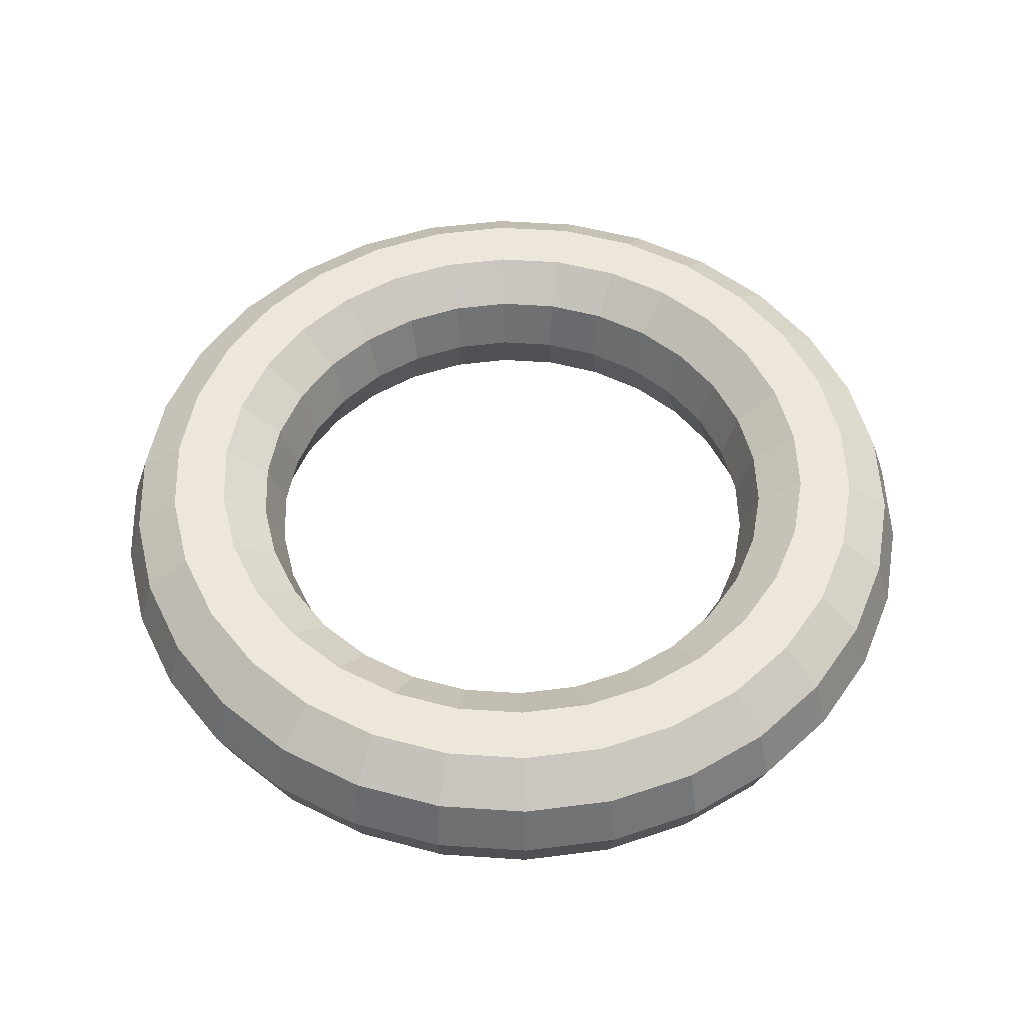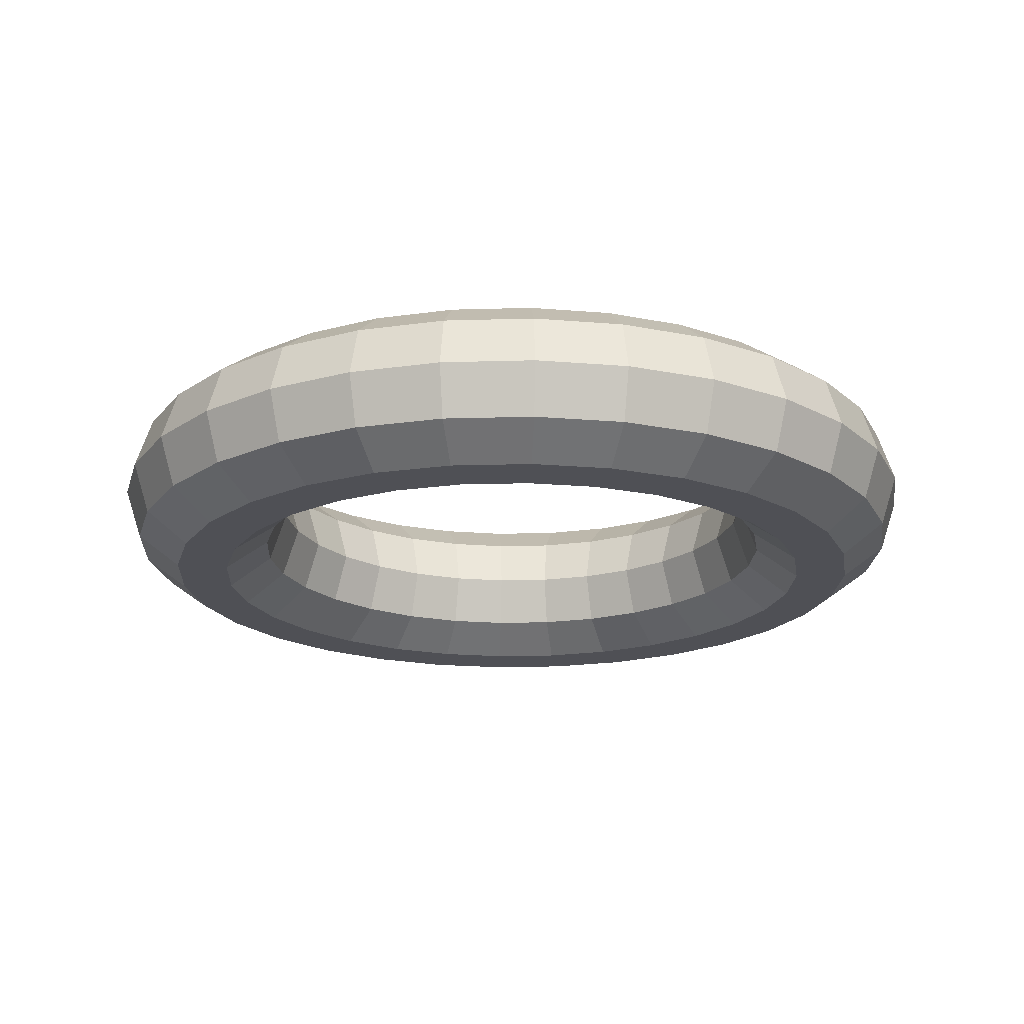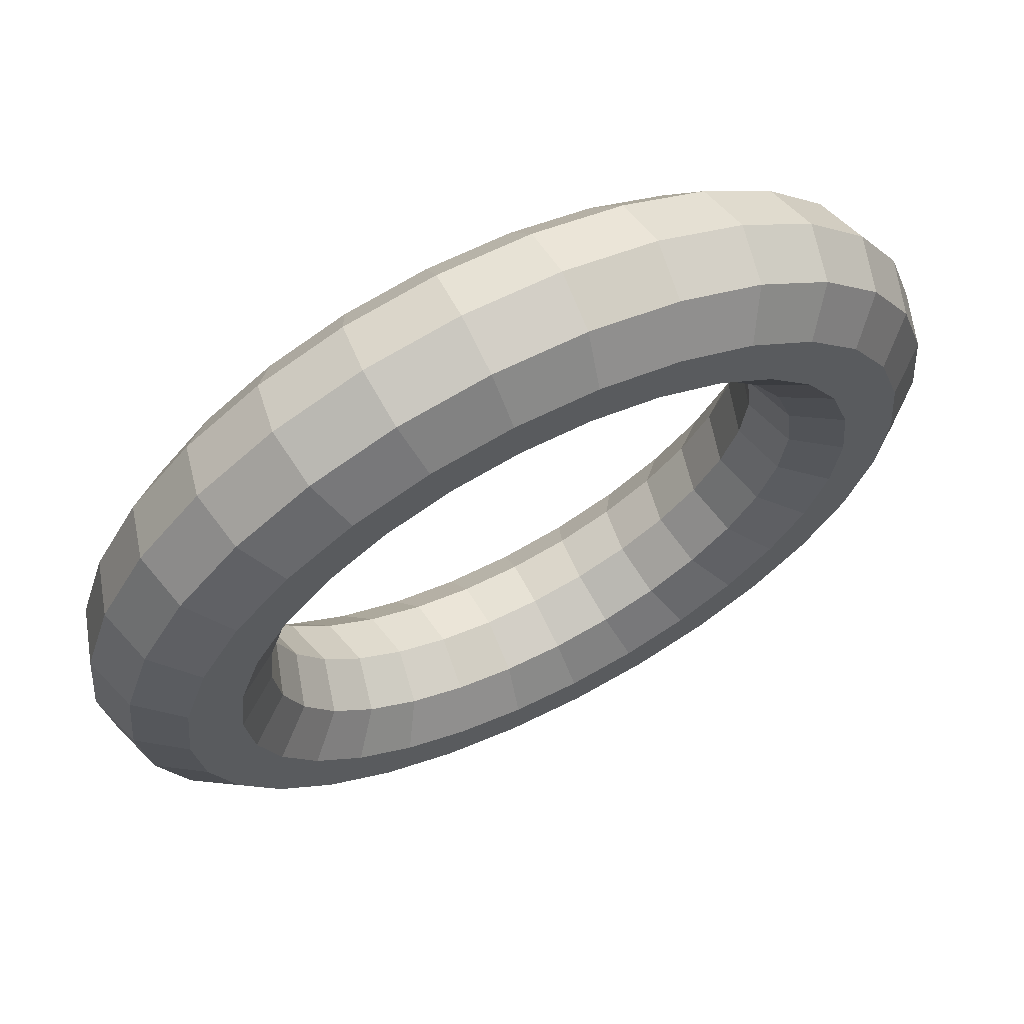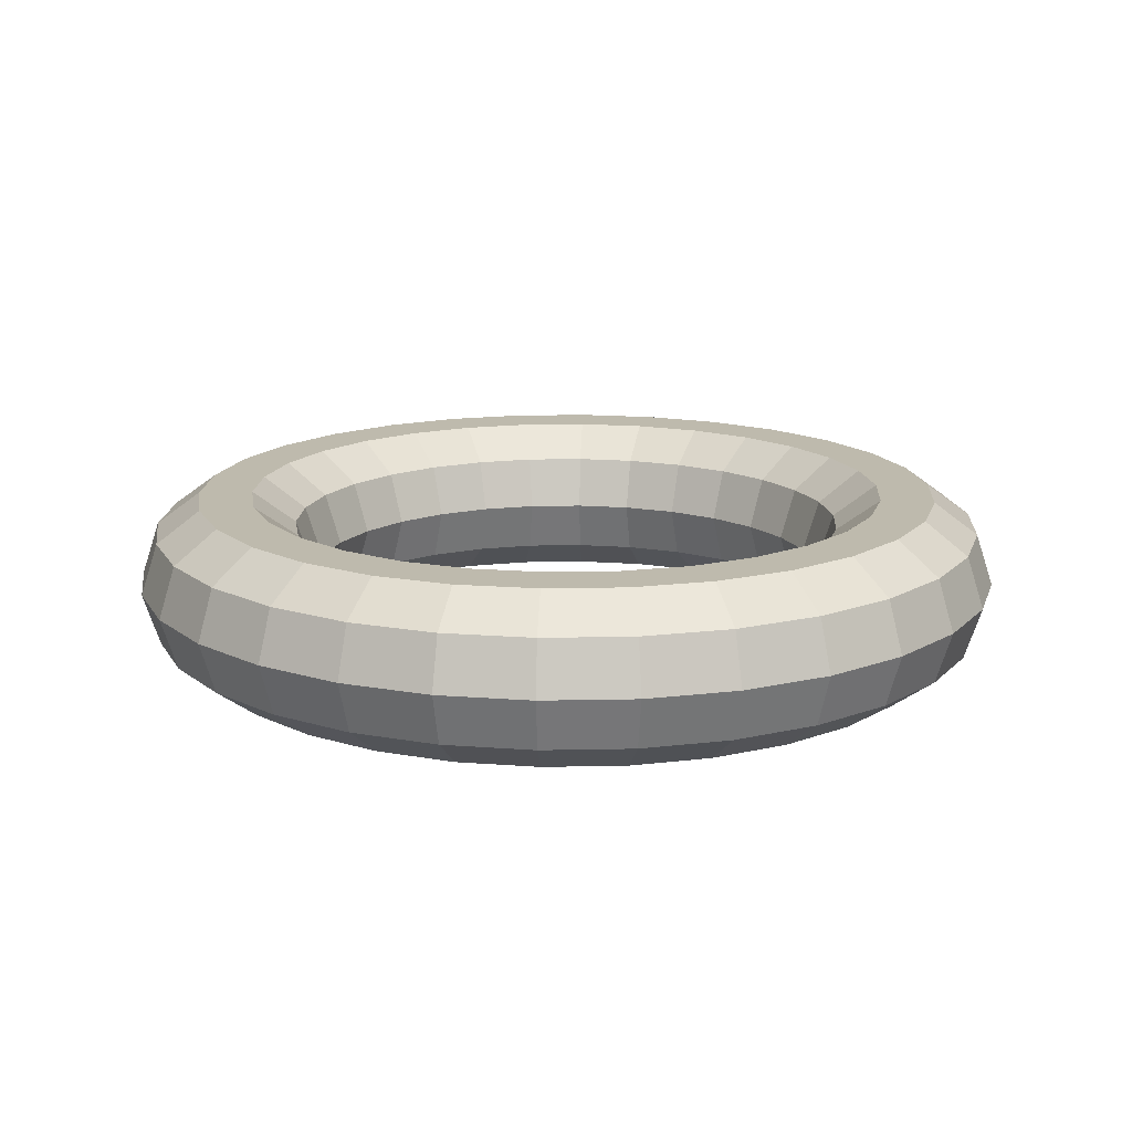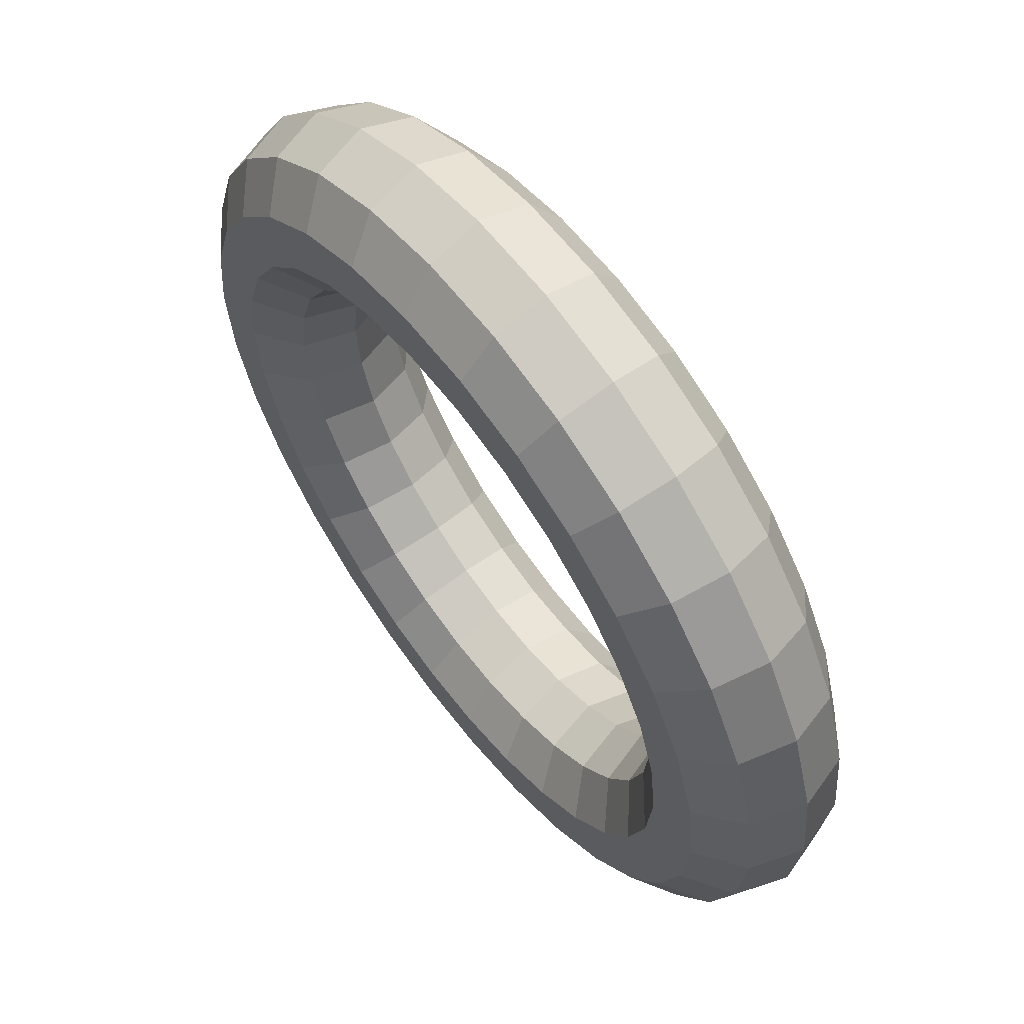
<metadata>
{"format":"obj","ext":"obj","renderer":"f3d","projection":"perspective","resolution":1024,"background":"white","views":[{"elev":52.7,"azim":160.1,"up":"+Y"},{"elev":-19.4,"azim":3.1,"up":"+Y"},{"elev":65.9,"azim":153.5,"up":"+Z"},{"elev":15.4,"azim":-86.6,"up":"+Y"},{"elev":61.4,"azim":-127.2,"up":"+Z"}]}
</metadata>
<code>
o Torus
v 1.25 0 0
v 1.202 0.1469 0
v 1.077 0.2378 0
v 0.9227 0.2378 0
v 0.7977 0.1469 0
v 0.75 0 0
v 0.7977 -0.1469 0
v 0.9227 -0.2378 0
v 1.077 -0.2378 0
v 1.202 -0.1469 0
v 1.223 0 -0.2599
v 1.176 0.1469 -0.25
v 1.054 0.2378 -0.224
v 0.9026 0.2378 -0.1918
v 0.7803 0.1469 -0.1659
v 0.7336 0 -0.1559
v 0.7803 -0.1469 -0.1659
v 0.9026 -0.2378 -0.1918
v 1.054 -0.2378 -0.224
v 1.176 -0.1469 -0.25
v 1.142 0 -0.5084
v 1.098 0.1469 -0.489
v 0.9841 0.2378 -0.4382
v 0.843 0.2378 -0.3753
v 0.7288 0.1469 -0.3245
v 0.6852 0 -0.3051
v 0.7288 -0.1469 -0.3245
v 0.843 -0.2378 -0.3753
v 0.9841 -0.2378 -0.4382
v 1.098 -0.1469 -0.489
v 1.011 0 -0.7347
v 0.9726 0.1469 -0.7067
v 0.8715 0.2378 -0.6332
v 0.7465 0.2378 -0.5424
v 0.6454 0.1469 -0.4689
v 0.6068 0 -0.4408
v 0.6454 -0.1469 -0.4689
v 0.7465 -0.2378 -0.5424
v 0.8715 -0.2378 -0.6332
v 0.9726 -0.1469 -0.7067
v 0.8364 0 -0.9289
v 0.8045 0.1469 -0.8934
v 0.7208 0.2378 -0.8006
v 0.6174 0.2378 -0.6857
v 0.5338 0.1469 -0.5928
v 0.5018 0 -0.5574
v 0.5338 -0.1469 -0.5928
v 0.6174 -0.2378 -0.6857
v 0.7208 -0.2378 -0.8006
v 0.8045 -0.1469 -0.8934
v 0.625 0 -1.083
v 0.6011 0.1469 -1.041
v 0.5386 0.2378 -0.9329
v 0.4614 0.2378 -0.7991
v 0.3989 0.1469 -0.6909
v 0.375 0 -0.6495
v 0.3989 -0.1469 -0.6909
v 0.4614 -0.2378 -0.7991
v 0.5386 -0.2378 -0.9329
v 0.6011 -0.1469 -1.041
v 0.3863 0 -1.189
v 0.3715 0.1469 -1.143
v 0.3329 0.2378 -1.025
v 0.2851 0.2378 -0.8776
v 0.2465 0.1469 -0.7587
v 0.2318 0 -0.7133
v 0.2465 -0.1469 -0.7587
v 0.2851 -0.2378 -0.8776
v 0.3329 -0.2378 -1.025
v 0.3715 -0.1469 -1.143
v 0.1307 0 -1.243
v 0.1257 0.1469 -1.196
v 0.1126 0.2378 -1.071
v 0.09645 0.2378 -0.9177
v 0.08339 0.1469 -0.7934
v 0.0784 0 -0.7459
v 0.08339 -0.1469 -0.7934
v 0.09645 -0.2378 -0.9177
v 0.1126 -0.2378 -1.071
v 0.1257 -0.1469 -1.196
v -0.1307 0 -1.243
v -0.1257 0.1469 -1.196
v -0.1126 0.2378 -1.071
v -0.09645 0.2378 -0.9177
v -0.08339 0.1469 -0.7934
v -0.0784 0 -0.7459
v -0.08339 -0.1469 -0.7934
v -0.09645 -0.2378 -0.9177
v -0.1126 -0.2378 -1.071
v -0.1257 -0.1469 -1.196
v -0.3863 0 -1.189
v -0.3715 0.1469 -1.143
v -0.3329 0.2378 -1.025
v -0.2851 0.2378 -0.8776
v -0.2465 0.1469 -0.7587
v -0.2318 0 -0.7133
v -0.2465 -0.1469 -0.7587
v -0.2851 -0.2378 -0.8776
v -0.3329 -0.2378 -1.025
v -0.3715 -0.1469 -1.143
v -0.625 0 -1.083
v -0.6011 0.1469 -1.041
v -0.5386 0.2378 -0.9329
v -0.4614 0.2378 -0.7991
v -0.3989 0.1469 -0.6909
v -0.375 0 -0.6495
v -0.3989 -0.1469 -0.6909
v -0.4614 -0.2378 -0.7991
v -0.5386 -0.2378 -0.9329
v -0.6011 -0.1469 -1.041
v -0.8364 0 -0.9289
v -0.8045 0.1469 -0.8934
v -0.7208 0.2378 -0.8006
v -0.6174 0.2378 -0.6857
v -0.5338 0.1469 -0.5928
v -0.5018 0 -0.5574
v -0.5338 -0.1469 -0.5928
v -0.6174 -0.2378 -0.6857
v -0.7208 -0.2378 -0.8006
v -0.8045 -0.1469 -0.8934
v -1.011 0 -0.7347
v -0.9726 0.1469 -0.7067
v -0.8715 0.2378 -0.6332
v -0.7465 0.2378 -0.5424
v -0.6454 0.1469 -0.4689
v -0.6068 0 -0.4408
v -0.6454 -0.1469 -0.4689
v -0.7465 -0.2378 -0.5424
v -0.8715 -0.2378 -0.6332
v -0.9726 -0.1469 -0.7067
v -1.142 0 -0.5084
v -1.098 0.1469 -0.489
v -0.9841 0.2378 -0.4382
v -0.843 0.2378 -0.3753
v -0.7288 0.1469 -0.3245
v -0.6852 0 -0.3051
v -0.7288 -0.1469 -0.3245
v -0.843 -0.2378 -0.3753
v -0.9841 -0.2378 -0.4382
v -1.098 -0.1469 -0.489
v -1.223 0 -0.2599
v -1.176 0.1469 -0.25
v -1.054 0.2378 -0.224
v -0.9026 0.2378 -0.1918
v -0.7803 0.1469 -0.1659
v -0.7336 0 -0.1559
v -0.7803 -0.1469 -0.1659
v -0.9026 -0.2378 -0.1918
v -1.054 -0.2378 -0.224
v -1.176 -0.1469 -0.25
v -1.25 0 -0
v -1.202 0.1469 -0
v -1.077 0.2378 -0
v -0.9227 0.2378 -0
v -0.7977 0.1469 -0
v -0.75 0 -0
v -0.7977 -0.1469 -0
v -0.9227 -0.2378 -0
v -1.077 -0.2378 -0
v -1.202 -0.1469 -0
v -1.223 0 0.2599
v -1.176 0.1469 0.25
v -1.054 0.2378 0.224
v -0.9026 0.2378 0.1918
v -0.7803 0.1469 0.1659
v -0.7336 0 0.1559
v -0.7803 -0.1469 0.1659
v -0.9026 -0.2378 0.1918
v -1.054 -0.2378 0.224
v -1.176 -0.1469 0.25
v -1.142 0 0.5084
v -1.098 0.1469 0.489
v -0.9841 0.2378 0.4382
v -0.843 0.2378 0.3753
v -0.7288 0.1469 0.3245
v -0.6852 0 0.3051
v -0.7288 -0.1469 0.3245
v -0.843 -0.2378 0.3753
v -0.9841 -0.2378 0.4382
v -1.098 -0.1469 0.489
v -1.011 0 0.7347
v -0.9726 0.1469 0.7067
v -0.8715 0.2378 0.6332
v -0.7465 0.2378 0.5424
v -0.6454 0.1469 0.4689
v -0.6068 0 0.4408
v -0.6454 -0.1469 0.4689
v -0.7465 -0.2378 0.5424
v -0.8715 -0.2378 0.6332
v -0.9726 -0.1469 0.7067
v -0.8364 0 0.9289
v -0.8045 0.1469 0.8934
v -0.7208 0.2378 0.8006
v -0.6174 0.2378 0.6857
v -0.5338 0.1469 0.5928
v -0.5018 0 0.5574
v -0.5338 -0.1469 0.5928
v -0.6174 -0.2378 0.6857
v -0.7208 -0.2378 0.8006
v -0.8045 -0.1469 0.8934
v -0.625 0 1.083
v -0.6011 0.1469 1.041
v -0.5386 0.2378 0.9329
v -0.4614 0.2378 0.7991
v -0.3989 0.1469 0.6909
v -0.375 0 0.6495
v -0.3989 -0.1469 0.6909
v -0.4614 -0.2378 0.7991
v -0.5386 -0.2378 0.9329
v -0.6011 -0.1469 1.041
v -0.3863 0 1.189
v -0.3715 0.1469 1.143
v -0.3329 0.2378 1.025
v -0.2851 0.2378 0.8776
v -0.2465 0.1469 0.7587
v -0.2318 0 0.7133
v -0.2465 -0.1469 0.7587
v -0.2851 -0.2378 0.8776
v -0.3329 -0.2378 1.025
v -0.3715 -0.1469 1.143
v -0.1307 0 1.243
v -0.1257 0.1469 1.196
v -0.1126 0.2378 1.071
v -0.09645 0.2378 0.9177
v -0.08339 0.1469 0.7934
v -0.0784 0 0.7459
v -0.08339 -0.1469 0.7934
v -0.09645 -0.2378 0.9177
v -0.1126 -0.2378 1.071
v -0.1257 -0.1469 1.196
v 0.1307 0 1.243
v 0.1257 0.1469 1.196
v 0.1126 0.2378 1.071
v 0.09645 0.2378 0.9177
v 0.08339 0.1469 0.7934
v 0.0784 0 0.7459
v 0.08339 -0.1469 0.7934
v 0.09645 -0.2378 0.9177
v 0.1126 -0.2378 1.071
v 0.1257 -0.1469 1.196
v 0.3863 0 1.189
v 0.3715 0.1469 1.143
v 0.3329 0.2378 1.025
v 0.2851 0.2378 0.8776
v 0.2465 0.1469 0.7587
v 0.2318 0 0.7133
v 0.2465 -0.1469 0.7587
v 0.2851 -0.2378 0.8776
v 0.3329 -0.2378 1.025
v 0.3715 -0.1469 1.143
v 0.625 0 1.083
v 0.6011 0.1469 1.041
v 0.5386 0.2378 0.9329
v 0.4614 0.2378 0.7991
v 0.3989 0.1469 0.6909
v 0.375 0 0.6495
v 0.3989 -0.1469 0.6909
v 0.4614 -0.2378 0.7991
v 0.5386 -0.2378 0.9329
v 0.6011 -0.1469 1.041
v 0.8364 0 0.9289
v 0.8045 0.1469 0.8934
v 0.7208 0.2378 0.8006
v 0.6174 0.2378 0.6857
v 0.5338 0.1469 0.5928
v 0.5018 0 0.5574
v 0.5338 -0.1469 0.5928
v 0.6174 -0.2378 0.6857
v 0.7208 -0.2378 0.8006
v 0.8045 -0.1469 0.8934
v 1.011 0 0.7347
v 0.9726 0.1469 0.7067
v 0.8715 0.2378 0.6332
v 0.7465 0.2378 0.5424
v 0.6454 0.1469 0.4689
v 0.6068 0 0.4408
v 0.6454 -0.1469 0.4689
v 0.7465 -0.2378 0.5424
v 0.8715 -0.2378 0.6332
v 0.9726 -0.1469 0.7067
v 1.142 0 0.5084
v 1.098 0.1469 0.489
v 0.9841 0.2378 0.4382
v 0.843 0.2378 0.3753
v 0.7288 0.1469 0.3245
v 0.6852 0 0.3051
v 0.7288 -0.1469 0.3245
v 0.843 -0.2378 0.3753
v 0.9841 -0.2378 0.4382
v 1.098 -0.1469 0.489
v 1.223 0 0.2599
v 1.176 0.1469 0.25
v 1.054 0.2378 0.224
v 0.9026 0.2378 0.1918
v 0.7803 0.1469 0.1659
v 0.7336 0 0.1559
v 0.7803 -0.1469 0.1659
v 0.9026 -0.2378 0.1918
v 1.054 -0.2378 0.224
v 1.176 -0.1469 0.25
f 1 11 12 2
f 2 12 13 3
f 3 13 14 4
f 4 14 15 5
f 5 15 16 6
f 6 16 17 7
f 7 17 18 8
f 8 18 19 9
f 9 19 20 10
f 1 10 20 11
f 11 21 22 12
f 12 22 23 13
f 13 23 24 14
f 14 24 25 15
f 15 25 26 16
f 16 26 27 17
f 17 27 28 18
f 18 28 29 19
f 19 29 30 20
f 20 30 21 11
f 21 31 32 22
f 22 32 33 23
f 23 33 34 24
f 24 34 35 25
f 25 35 36 26
f 26 36 37 27
f 27 37 38 28
f 28 38 39 29
f 29 39 40 30
f 30 40 31 21
f 31 41 42 32
f 32 42 43 33
f 33 43 44 34
f 34 44 45 35
f 35 45 46 36
f 36 46 47 37
f 37 47 48 38
f 38 48 49 39
f 39 49 50 40
f 40 50 41 31
f 41 51 52 42
f 42 52 53 43
f 43 53 54 44
f 44 54 55 45
f 45 55 56 46
f 46 56 57 47
f 47 57 58 48
f 48 58 59 49
f 49 59 60 50
f 50 60 51 41
f 51 61 62 52
f 52 62 63 53
f 53 63 64 54
f 54 64 65 55
f 55 65 66 56
f 56 66 67 57
f 57 67 68 58
f 58 68 69 59
f 59 69 70 60
f 60 70 61 51
f 61 71 72 62
f 62 72 73 63
f 63 73 74 64
f 64 74 75 65
f 65 75 76 66
f 66 76 77 67
f 67 77 78 68
f 68 78 79 69
f 69 79 80 70
f 70 80 71 61
f 71 81 82 72
f 72 82 83 73
f 73 83 84 74
f 74 84 85 75
f 75 85 86 76
f 76 86 87 77
f 77 87 88 78
f 78 88 89 79
f 79 89 90 80
f 80 90 81 71
f 81 91 92 82
f 82 92 93 83
f 83 93 94 84
f 84 94 95 85
f 85 95 96 86
f 86 96 97 87
f 87 97 98 88
f 88 98 99 89
f 89 99 100 90
f 90 100 91 81
f 91 101 102 92
f 92 102 103 93
f 93 103 104 94
f 94 104 105 95
f 95 105 106 96
f 96 106 107 97
f 97 107 108 98
f 98 108 109 99
f 99 109 110 100
f 100 110 101 91
f 101 111 112 102
f 102 112 113 103
f 103 113 114 104
f 104 114 115 105
f 105 115 116 106
f 106 116 117 107
f 107 117 118 108
f 108 118 119 109
f 109 119 120 110
f 110 120 111 101
f 111 121 122 112
f 112 122 123 113
f 113 123 124 114
f 114 124 125 115
f 115 125 126 116
f 116 126 127 117
f 117 127 128 118
f 118 128 129 119
f 119 129 130 120
f 120 130 121 111
f 121 131 132 122
f 122 132 133 123
f 123 133 134 124
f 124 134 135 125
f 125 135 136 126
f 126 136 137 127
f 127 137 138 128
f 128 138 139 129
f 129 139 140 130
f 130 140 131 121
f 131 141 142 132
f 132 142 143 133
f 133 143 144 134
f 134 144 145 135
f 135 145 146 136
f 136 146 147 137
f 137 147 148 138
f 138 148 149 139
f 139 149 150 140
f 140 150 141 131
f 141 151 152 142
f 142 152 153 143
f 143 153 154 144
f 144 154 155 145
f 145 155 156 146
f 146 156 157 147
f 147 157 158 148
f 148 158 159 149
f 149 159 160 150
f 150 160 151 141
f 151 161 162 152
f 152 162 163 153
f 153 163 164 154
f 154 164 165 155
f 155 165 166 156
f 156 166 167 157
f 157 167 168 158
f 158 168 169 159
f 159 169 170 160
f 160 170 161 151
f 161 171 172 162
f 162 172 173 163
f 163 173 174 164
f 164 174 175 165
f 165 175 176 166
f 166 176 177 167
f 167 177 178 168
f 168 178 179 169
f 169 179 180 170
f 170 180 171 161
f 171 181 182 172
f 172 182 183 173
f 173 183 184 174
f 174 184 185 175
f 175 185 186 176
f 176 186 187 177
f 177 187 188 178
f 178 188 189 179
f 179 189 190 180
f 180 190 181 171
f 181 191 192 182
f 182 192 193 183
f 183 193 194 184
f 184 194 195 185
f 185 195 196 186
f 186 196 197 187
f 187 197 198 188
f 188 198 199 189
f 189 199 200 190
f 190 200 191 181
f 191 201 202 192
f 192 202 203 193
f 193 203 204 194
f 194 204 205 195
f 195 205 206 196
f 196 206 207 197
f 197 207 208 198
f 198 208 209 199
f 199 209 210 200
f 200 210 201 191
f 201 211 212 202
f 202 212 213 203
f 203 213 214 204
f 204 214 215 205
f 205 215 216 206
f 206 216 217 207
f 207 217 218 208
f 208 218 219 209
f 209 219 220 210
f 210 220 211 201
f 211 221 222 212
f 212 222 223 213
f 213 223 224 214
f 214 224 225 215
f 215 225 226 216
f 216 226 227 217
f 217 227 228 218
f 218 228 229 219
f 219 229 230 220
f 220 230 221 211
f 221 231 232 222
f 222 232 233 223
f 223 233 234 224
f 224 234 235 225
f 225 235 236 226
f 226 236 237 227
f 227 237 238 228
f 228 238 239 229
f 229 239 240 230
f 230 240 231 221
f 231 241 242 232
f 232 242 243 233
f 233 243 244 234
f 234 244 245 235
f 235 245 246 236
f 236 246 247 237
f 237 247 248 238
f 238 248 249 239
f 239 249 250 240
f 240 250 241 231
f 241 251 252 242
f 242 252 253 243
f 243 253 254 244
f 244 254 255 245
f 245 255 256 246
f 246 256 257 247
f 247 257 258 248
f 248 258 259 249
f 249 259 260 250
f 250 260 251 241
f 251 261 262 252
f 252 262 263 253
f 253 263 264 254
f 254 264 265 255
f 255 265 266 256
f 256 266 267 257
f 257 267 268 258
f 258 268 269 259
f 259 269 270 260
f 260 270 261 251
f 261 271 272 262
f 262 272 273 263
f 263 273 274 264
f 264 274 275 265
f 265 275 276 266
f 266 276 277 267
f 267 277 278 268
f 268 278 279 269
f 269 279 280 270
f 270 280 271 261
f 271 281 282 272
f 272 282 283 273
f 273 283 284 274
f 274 284 285 275
f 275 285 286 276
f 276 286 287 277
f 277 287 288 278
f 278 288 289 279
f 279 289 290 280
f 280 290 281 271
f 281 291 292 282
f 282 292 293 283
f 283 293 294 284
f 284 294 295 285
f 285 295 296 286
f 286 296 297 287
f 287 297 298 288
f 288 298 299 289
f 289 299 300 290
f 290 300 291 281
f 291 1 2 292
f 292 2 3 293
f 293 3 4 294
f 294 4 5 295
f 295 5 6 296
f 296 6 7 297
f 297 7 8 298
f 298 8 9 299
f 299 9 10 300
f 300 10 1 291

</code>
